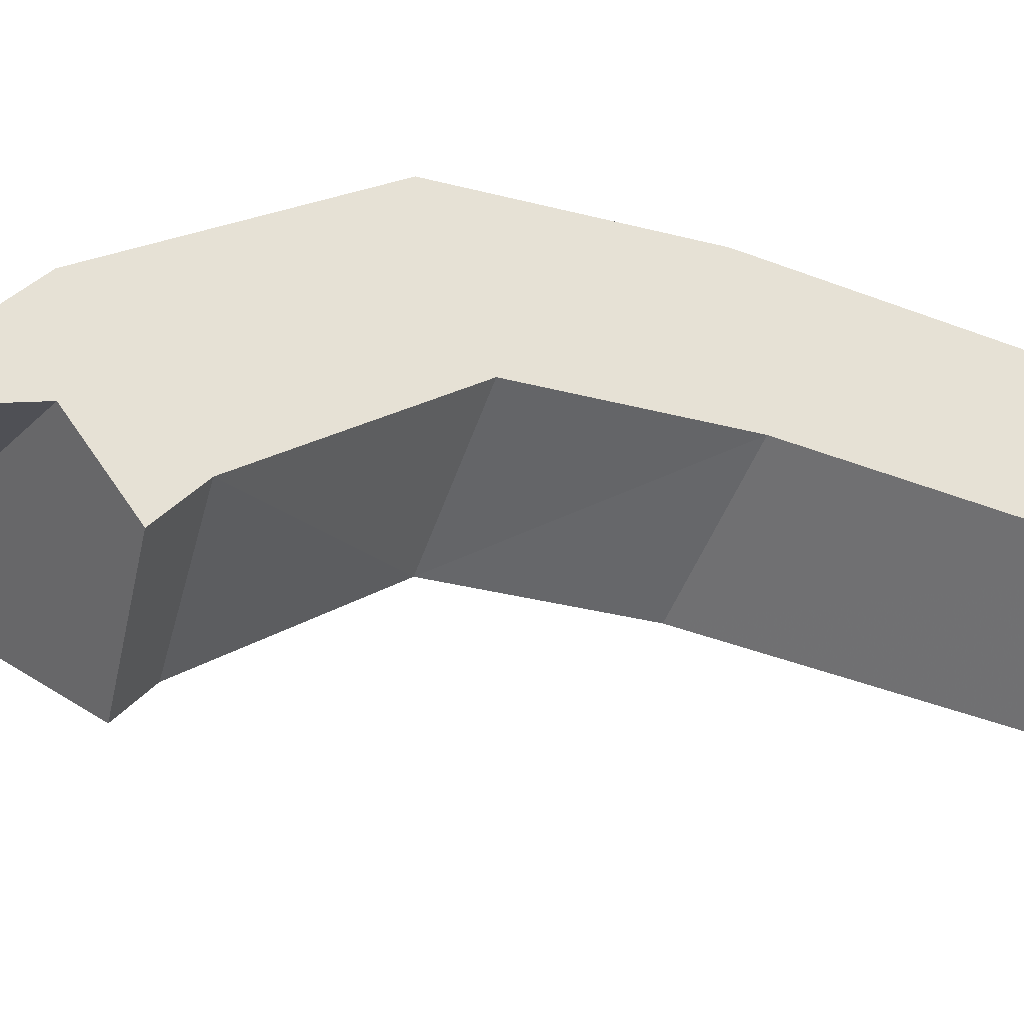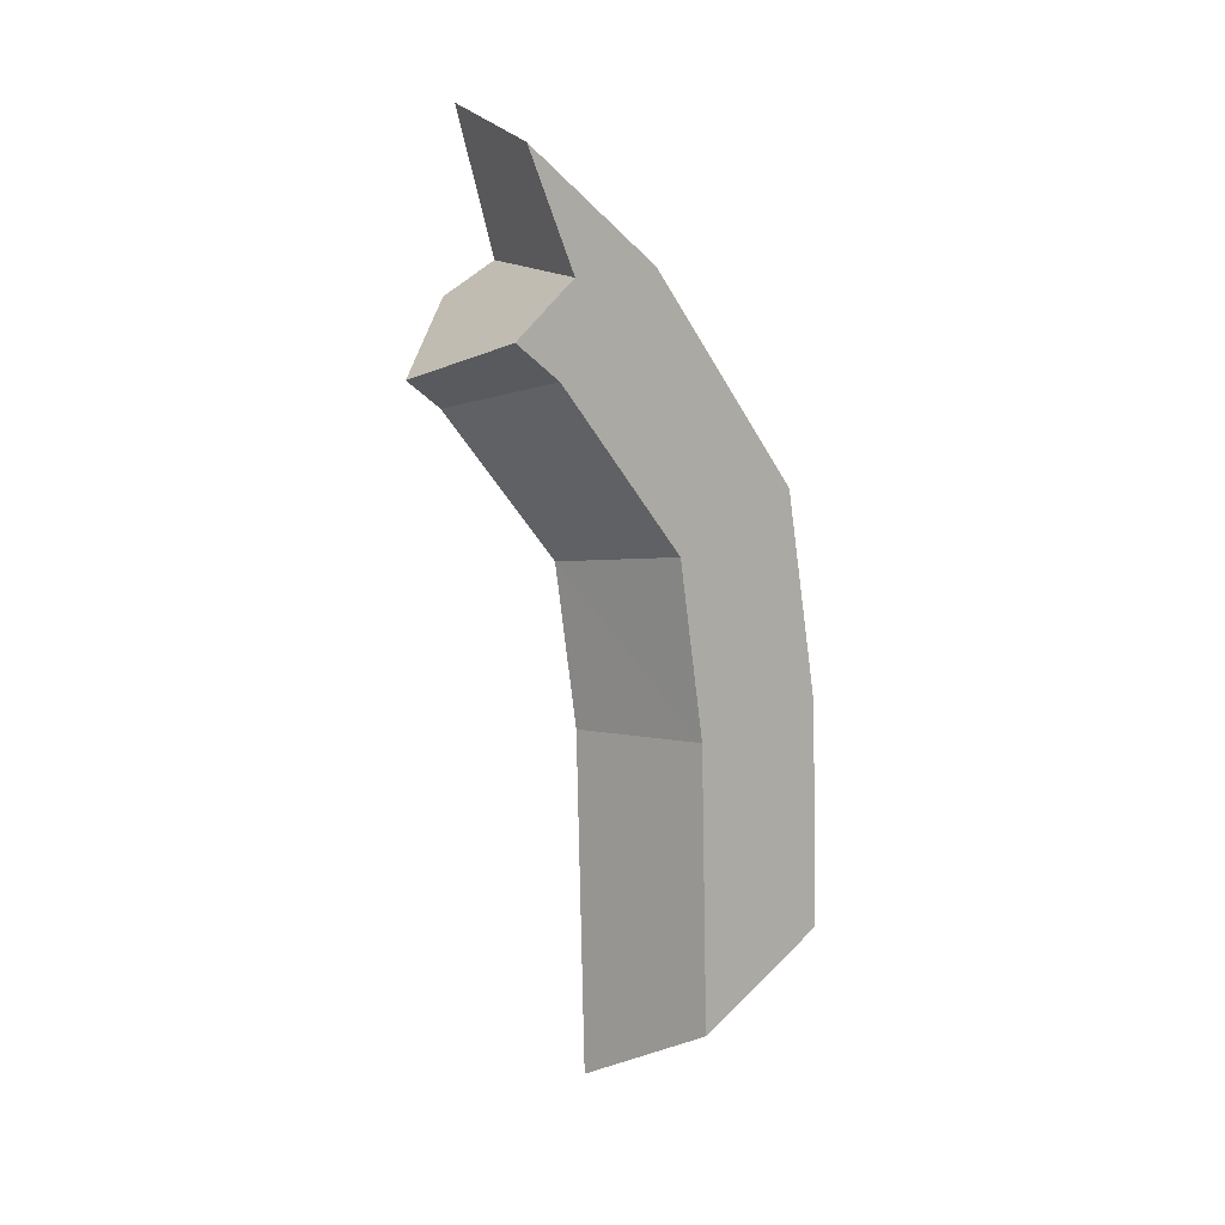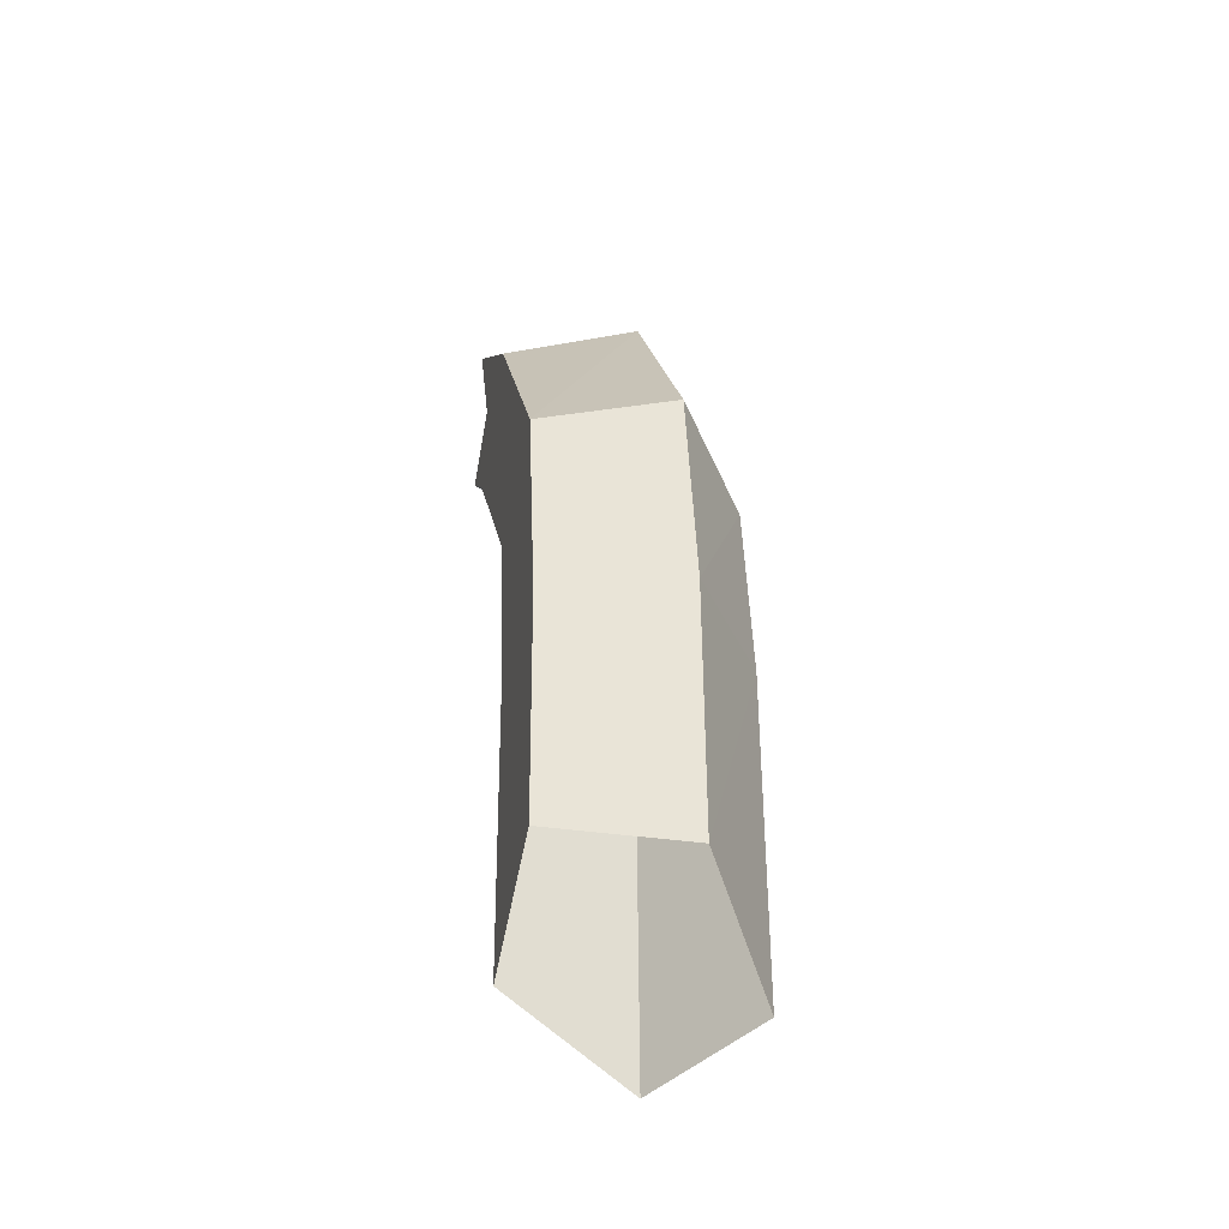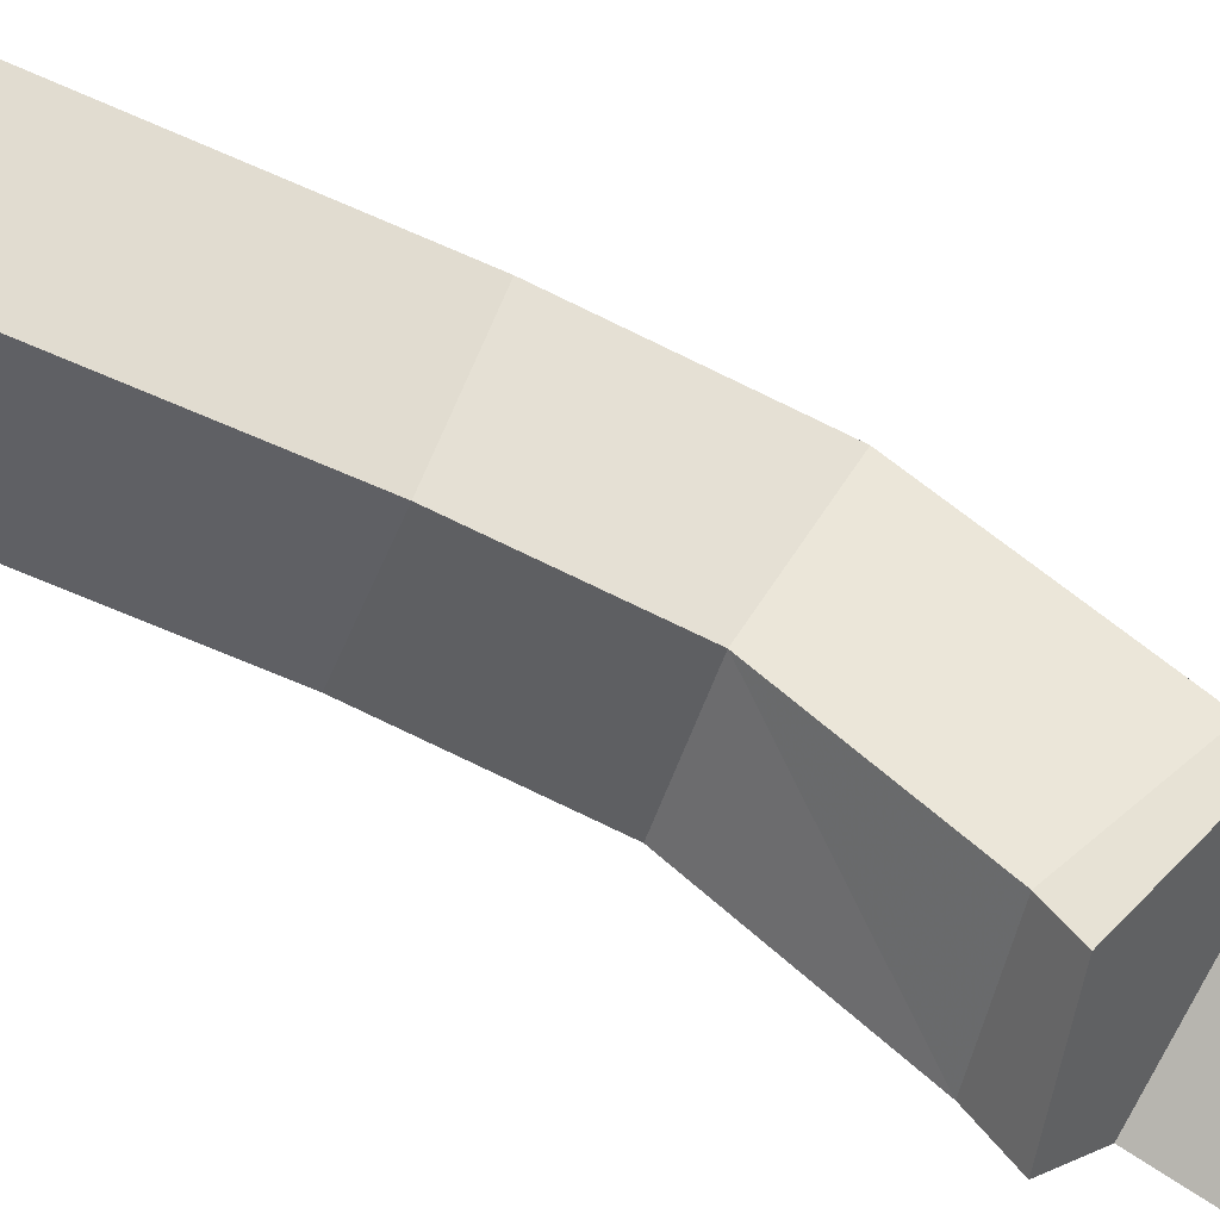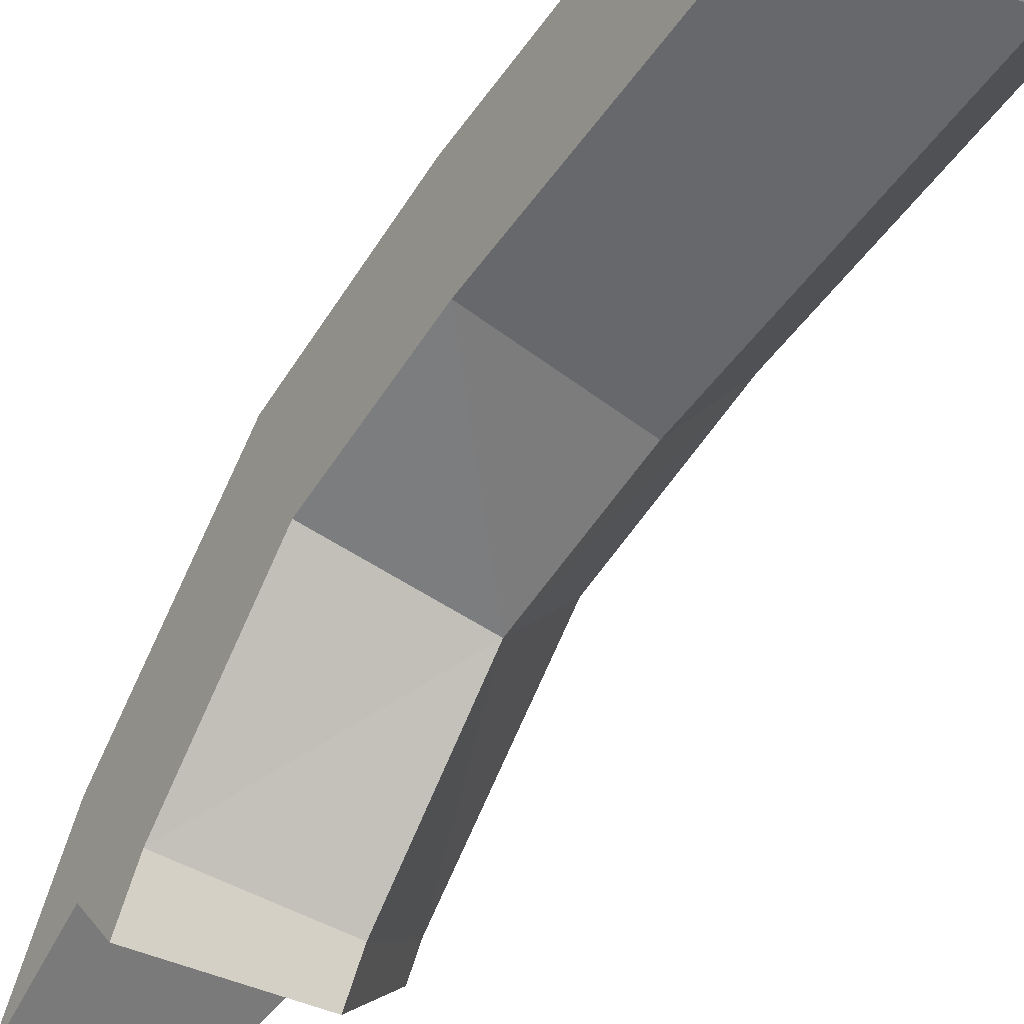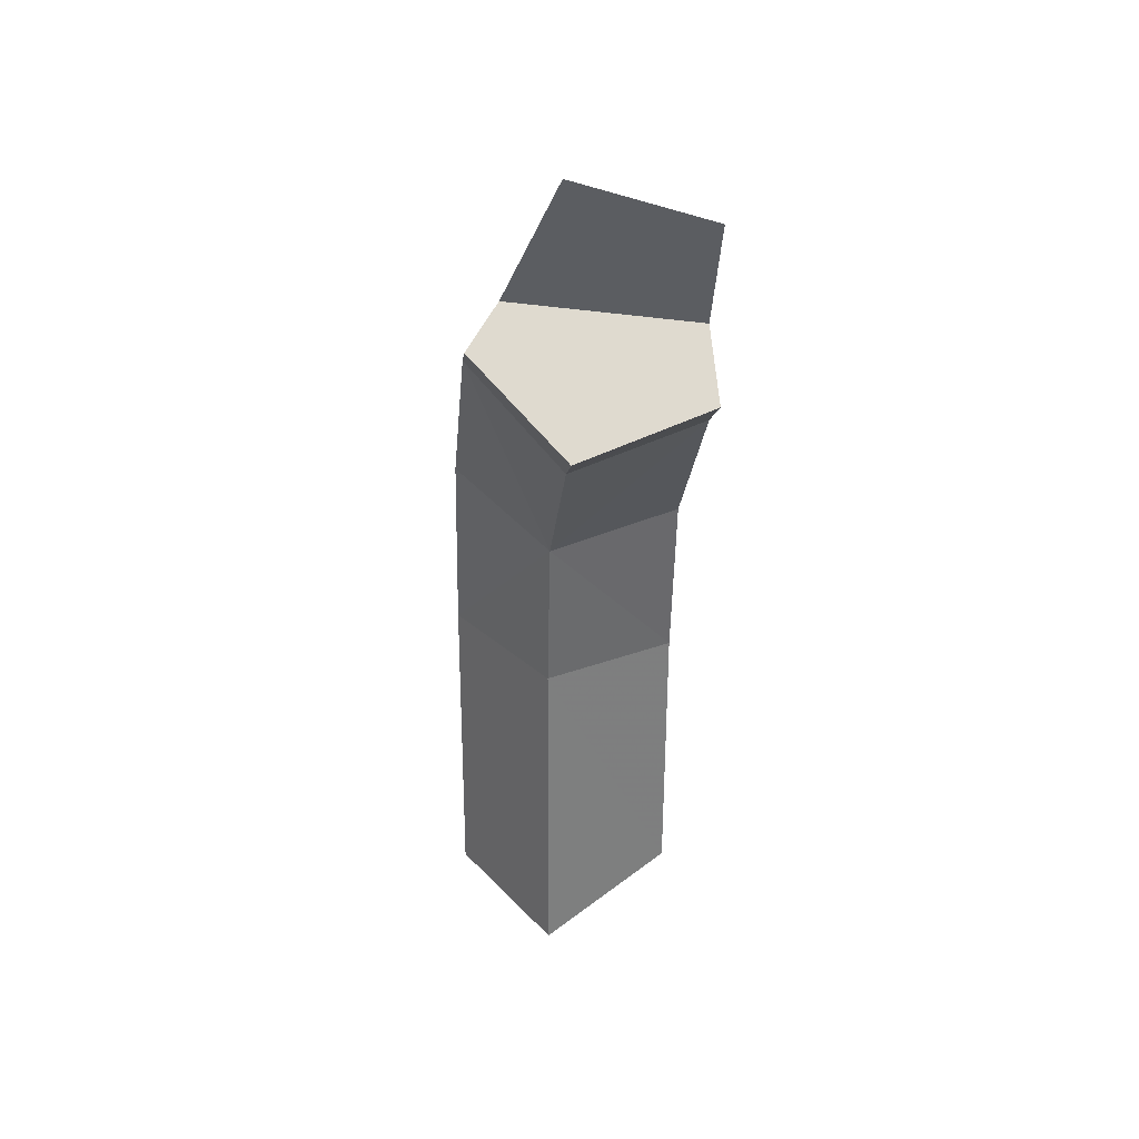
<metadata>
{"format":"obj","ext":"obj","renderer":"f3d","projection":"perspective","resolution":1024,"background":"white","views":[{"elev":-39.2,"azim":-117.5,"up":"+Z"},{"elev":10.1,"azim":-128.1,"up":"+Y"},{"elev":-32.4,"azim":-13.4,"up":"+Y"},{"elev":-63.7,"azim":66.2,"up":"+Z"},{"elev":-43.9,"azim":-32.4,"up":"+Z"},{"elev":30.0,"azim":172.6,"up":"+Y"}]}
</metadata>
<code>
o Cylinder.013_Cylinder.016
v 6.529 0.7904 0.2122
v 6.496 0.7963 0.2575
v 6.443 0.794 0.2402
v 6.443 0.7867 0.1842
v 6.496 0.7845 0.1669
v 6.529 0.8671 0.1996
v 6.496 0.8841 0.242
v 6.443 0.8776 0.2258
v 6.443 0.8567 0.1734
v 6.496 0.8502 0.1572
v 6.529 0.9405 0.1408
v 6.496 0.9713 0.1745
v 6.443 0.9595 0.1616
v 6.443 0.9214 0.12
v 6.496 0.9097 0.1071
v 6.529 0.9478 0.1309
v 6.443 0.9351 0.1014
v 6.496 0.9203 0.09269
v 6.443 1 0.1068
v 6.496 1.016 0.1148
v 6.443 0.9562 0.1265
v 6.515 0.9612 0.1445
v 6.496 0.6957 0.2602
v 6.443 0.7043 0.2426
v 6.443 0.6728 0.1872
v 6.529 0.6589 0.2157
v 6.496 0.6447 0.1705
f 2 8 3
f 8 12 13
f 1 10 6
f 2 6 7
f 3 9 4
f 4 10 5
f 13 19 21
f 10 11 6
f 9 13 14
f 6 12 7
f 10 14 15
f 22 20 12
f 15 17 18
f 13 20 19
f 15 16 11
f 24 4 25
f 23 1 2
f 25 5 27
f 24 2 3
f 26 5 1
f 20 21 19
f 22 16 18
f 2 7 8
f 8 7 12
f 1 5 10
f 2 1 6
f 3 8 9
f 4 9 10
f 17 14 21
f 14 13 21
f 10 15 11
f 9 8 13
f 6 11 12
f 10 9 14
f 12 11 22
f 11 16 22
f 15 14 17
f 13 12 20
f 15 18 16
f 24 3 4
f 23 26 1
f 25 4 5
f 24 23 2
f 26 27 5
f 20 22 21
f 17 21 18
f 21 22 18

</code>
